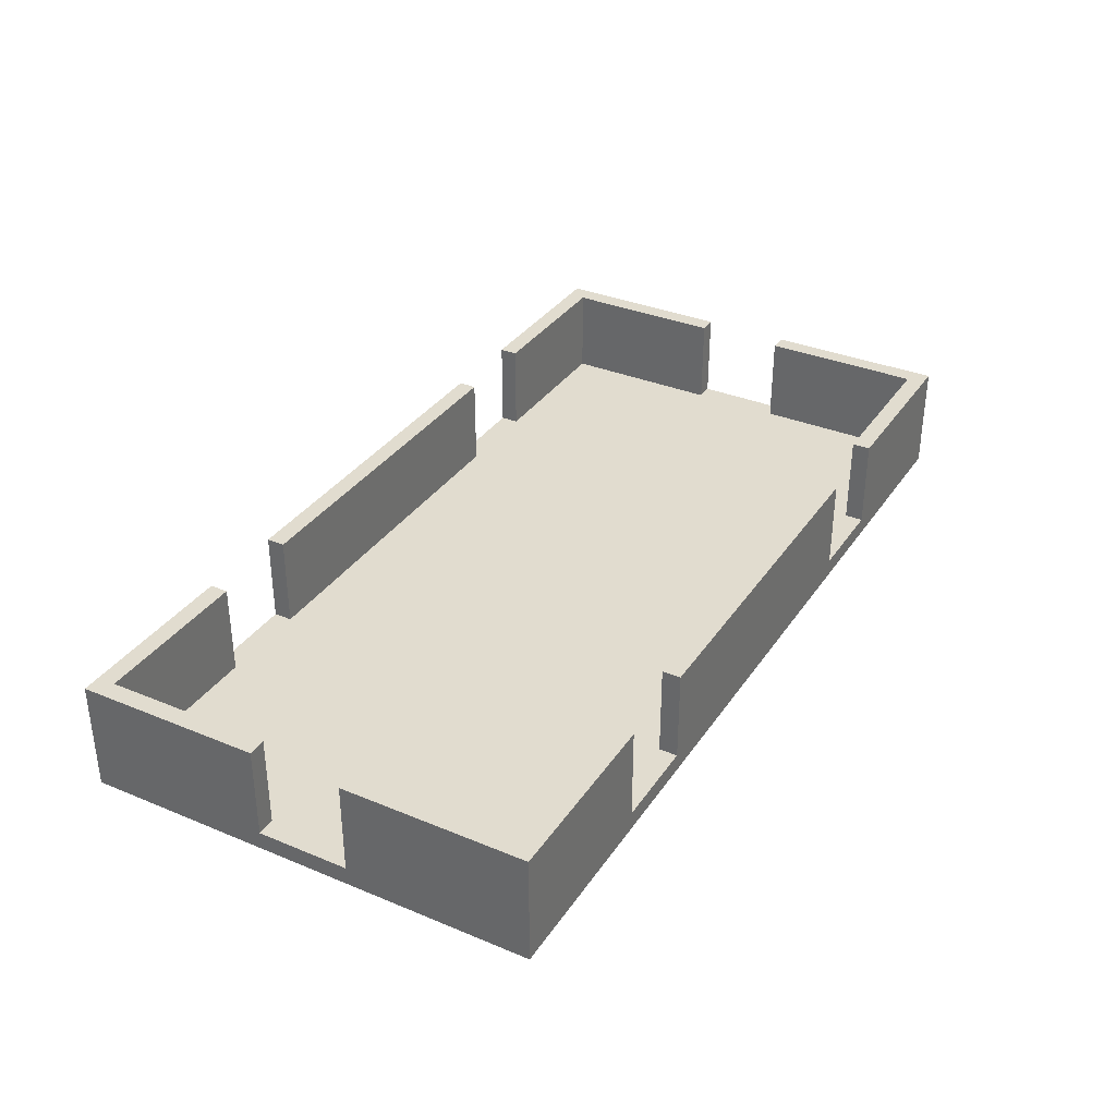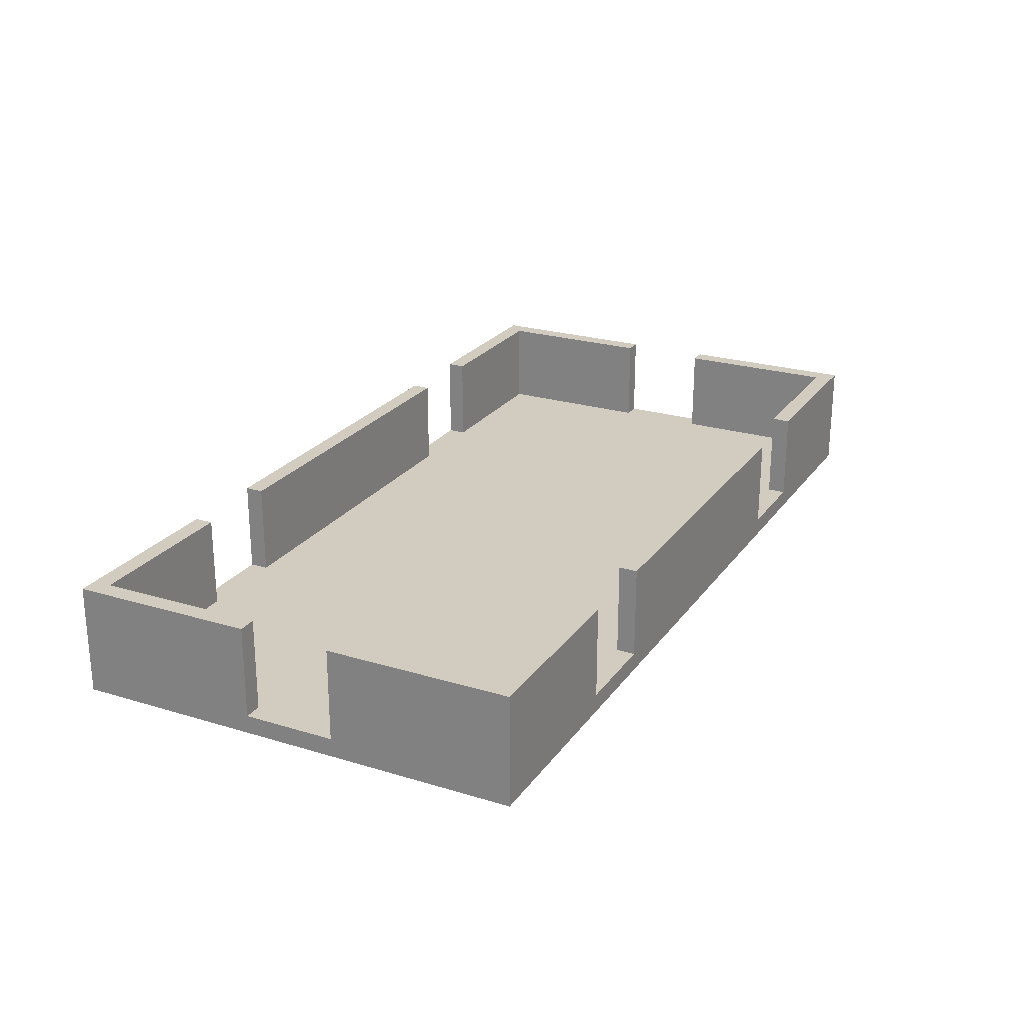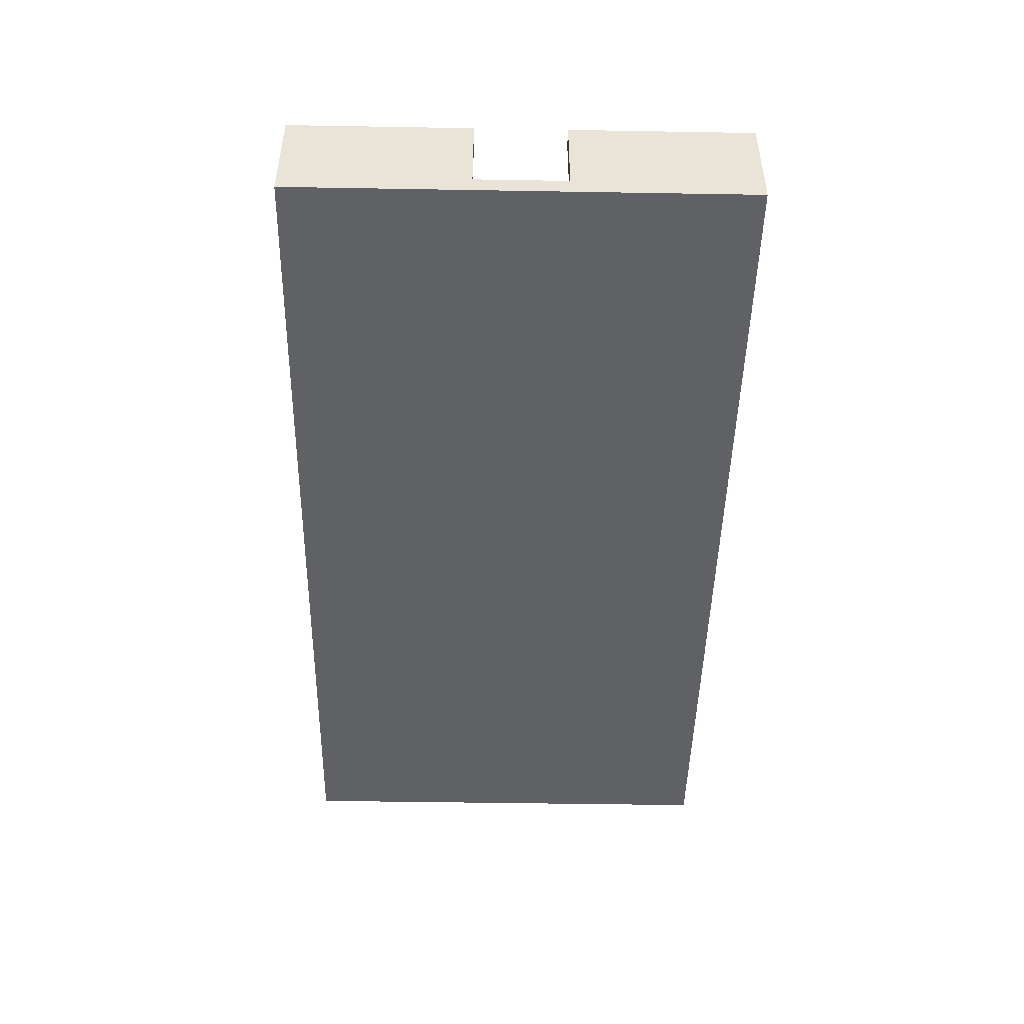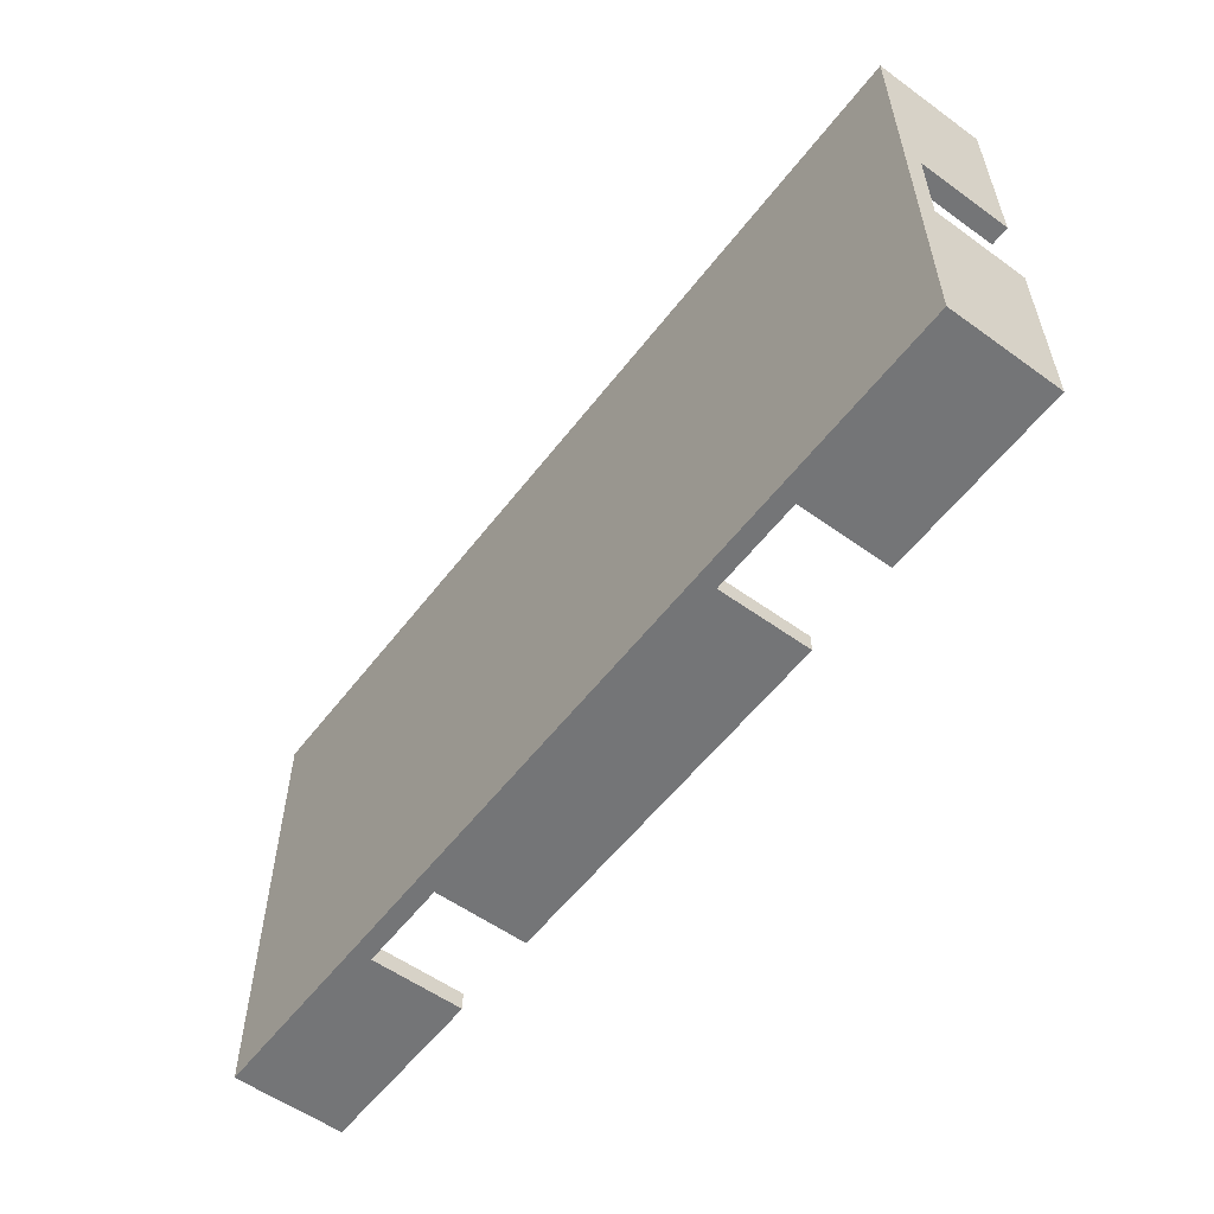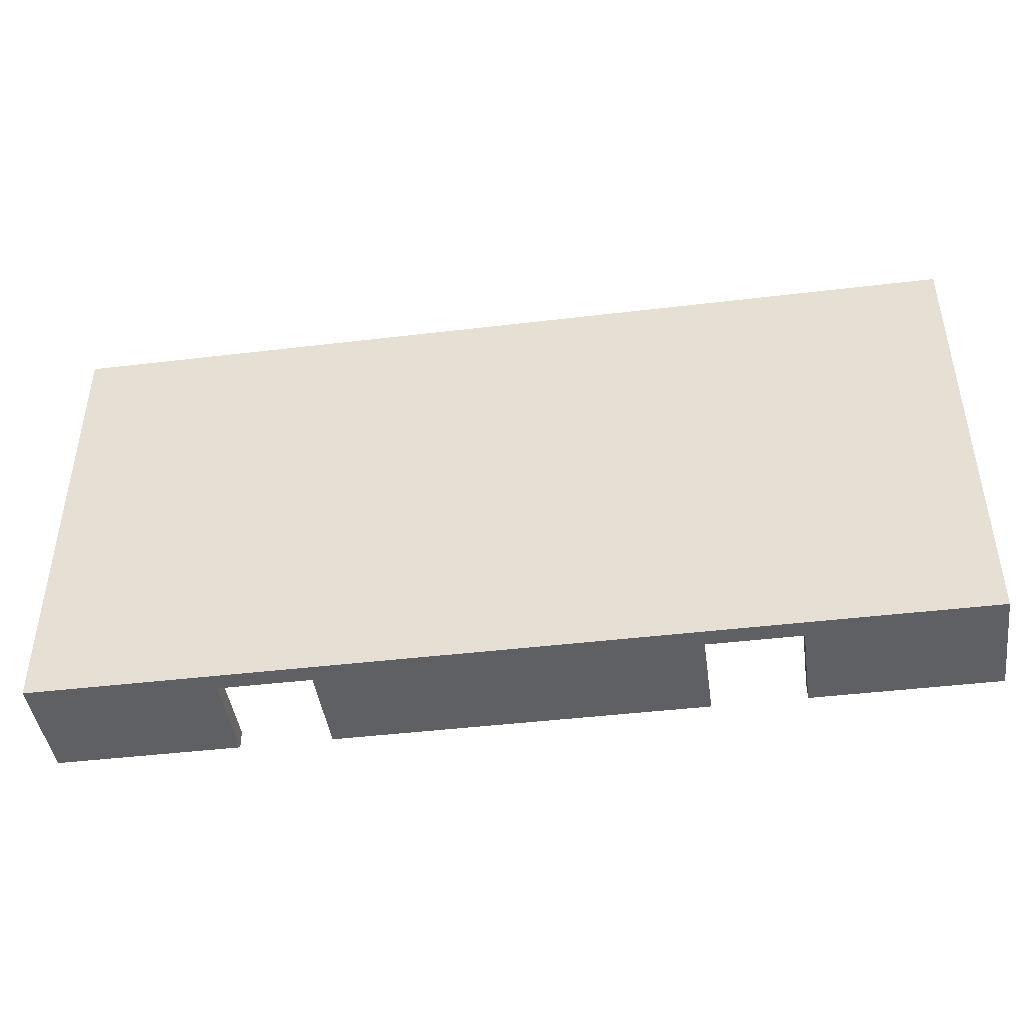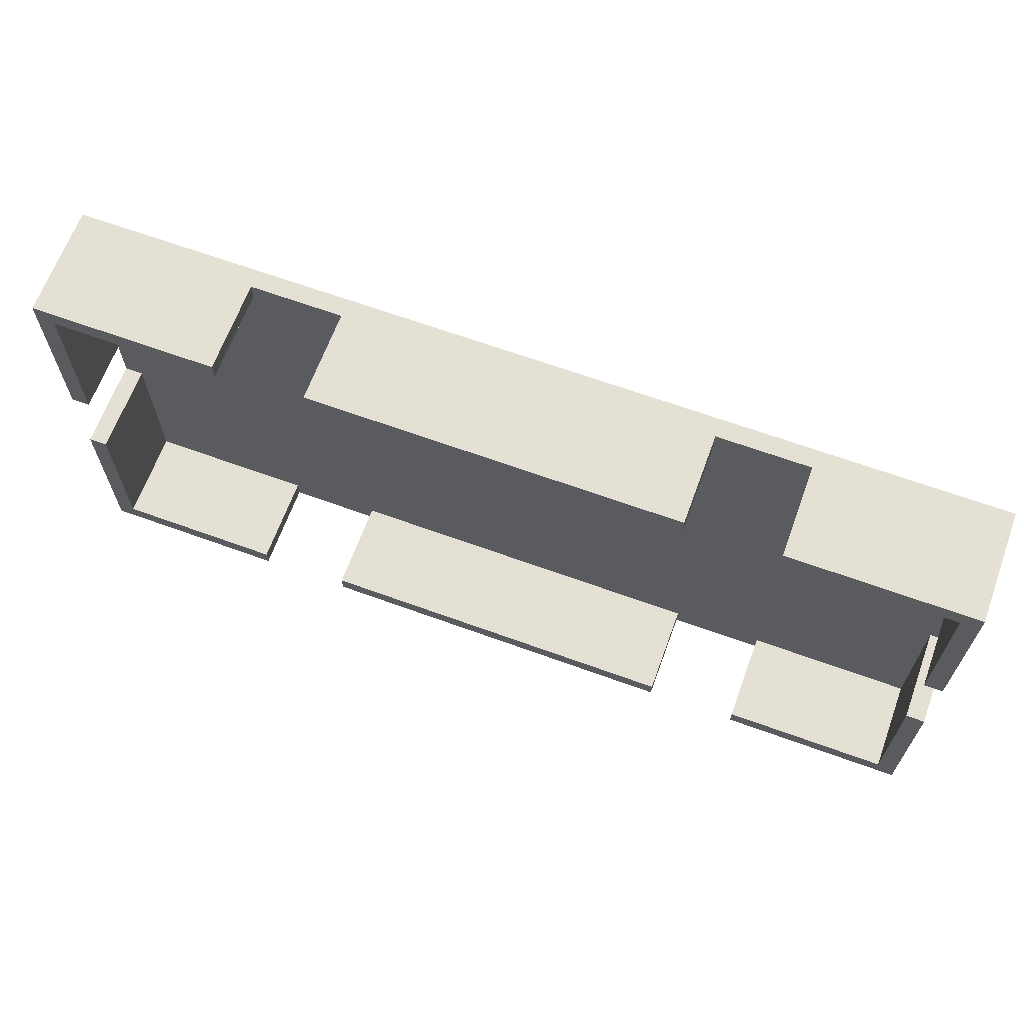
<metadata>
{"format":"obj","ext":"obj","renderer":"f3d","projection":"perspective","resolution":1024,"background":"white","views":[{"elev":34.3,"azim":-60.8,"up":"+Y"},{"elev":23.9,"azim":-63.2,"up":"+Y"},{"elev":-47.1,"azim":-91.1,"up":"+Y"},{"elev":-56.4,"azim":53.0,"up":"+Z"},{"elev":-44.1,"azim":8.0,"up":"+Z"},{"elev":65.6,"azim":-159.9,"up":"+Z"}]}
</metadata>
<code>
g OnexTwoRoom
v -25 0 12.5
v -25 0 -12.5
v -25 1 2.5
v -25 1 -2.5
v -25 6 12.5
v -25 6 2.5
v -25 6 -2.5
v -25 6 -12.5
v -10 1 12.5
v -10 1 11.5
v -10 1 -11.5
v -10 1 -12.5
v -10 6 12.5
v -10 6 11.5
v -10 6 -11.5
v -10 6 -12.5
v 15 1 12.5
v 15 1 11.5
v 15 1 -11.5
v 15 1 -12.5
v 15 6 12.5
v 15 6 11.5
v 15 6 -11.5
v 15 6 -12.5
v 24 1 11.5
v 24 1 2.5
v 24 1 -2.5
v 24 1 -11.5
v 24 6 11.5
v 24 6 2.5
v 24 6 -2.5
v 24 6 -11.5
v -24 1 11.5
v -24 1 2.5
v -24 1 -2.5
v -24 1 -11.5
v -24 6 11.5
v -24 6 2.5
v -24 6 -2.5
v -24 6 -11.5
v -15 1 12.5
v -15 1 11.5
v -15 1 -11.5
v -15 1 -12.5
v -15 6 12.5
v -15 6 11.5
v -15 6 -11.5
v -15 6 -12.5
v 10 1 12.5
v 10 1 11.5
v 10 1 -11.5
v 10 1 -12.5
v 10 6 12.5
v 10 6 11.5
v 10 6 -11.5
v 10 6 -12.5
v 25 0 12.5
v 25 0 -12.5
v 25 1 2.5
v 25 1 -2.5
v 25 6 12.5
v 25 6 2.5
v 25 6 -2.5
v 25 6 -12.5
v -25 0 12.5
v -25 6 12.5
v -15 1 12.5
v -15 6 12.5
v -10 1 12.5
v -10 6 12.5
v 10 1 12.5
v 10 6 12.5
v 15 1 12.5
v 15 6 12.5
v 25 0 12.5
v 25 6 12.5
v -25 1 -2.5
v -25 6 -2.5
v -24 1 -2.5
v -24 6 -2.5
v 24 1 -2.5
v 24 6 -2.5
v 25 1 -2.5
v 25 6 -2.5
v -24 1 -11.5
v -24 6 -11.5
v -15 1 -11.5
v -15 6 -11.5
v -10 1 -11.5
v -10 6 -11.5
v 10 1 -11.5
v 10 6 -11.5
v 15 1 -11.5
v 15 6 -11.5
v 24 1 -11.5
v 24 6 -11.5
v -24 1 11.5
v -24 6 11.5
v -15 1 11.5
v -15 6 11.5
v -10 1 11.5
v -10 6 11.5
v 10 1 11.5
v 10 6 11.5
v 15 1 11.5
v 15 6 11.5
v 24 1 11.5
v 24 6 11.5
v -25 1 2.5
v -25 6 2.5
v -24 1 2.5
v -24 6 2.5
v 24 1 2.5
v 24 6 2.5
v 25 1 2.5
v 25 6 2.5
v -25 0 -12.5
v -25 6 -12.5
v -15 1 -12.5
v -15 6 -12.5
v -10 1 -12.5
v -10 6 -12.5
v 10 1 -12.5
v 10 6 -12.5
v 15 1 -12.5
v 15 6 -12.5
v 25 0 -12.5
v 25 6 -12.5
v -25 0 12.5
v 25 0 12.5
v -24 0 11.5
v 24 0 11.5
v -24 0 -11.5
v 24 0 -11.5
v -25 0 -12.5
v 25 0 -12.5
v -15 1 12.5
v -10 1 12.5
v 10 1 12.5
v 15 1 12.5
v -24 1 11.5
v -15 1 11.5
v -10 1 11.5
v 10 1 11.5
v 15 1 11.5
v 24 1 11.5
v -25 1 2.5
v -24 1 2.5
v 24 1 2.5
v 25 1 2.5
v -25 1 -2.5
v -24 1 -2.5
v 24 1 -2.5
v 25 1 -2.5
v -24 1 -11.5
v -15 1 -11.5
v -10 1 -11.5
v 10 1 -11.5
v 15 1 -11.5
v 24 1 -11.5
v -15 1 -12.5
v -10 1 -12.5
v 10 1 -12.5
v 15 1 -12.5
v -25 6 12.5
v -15 6 12.5
v -10 6 12.5
v 10 6 12.5
v 15 6 12.5
v 25 6 12.5
v -24 6 11.5
v -15 6 11.5
v -10 6 11.5
v 10 6 11.5
v 15 6 11.5
v 24 6 11.5
v -25 6 2.5
v -24 6 2.5
v 24 6 2.5
v 25 6 2.5
v -25 6 -2.5
v -24 6 -2.5
v 24 6 -2.5
v 25 6 -2.5
v -24 6 -11.5
v -15 6 -11.5
v -10 6 -11.5
v 10 6 -11.5
v 15 6 -11.5
v 24 6 -11.5
v -25 6 -12.5
v -15 6 -12.5
v -10 6 -12.5
v 10 6 -12.5
v 15 6 -12.5
v 25 6 -12.5
f 3 2 1
f 4 2 3
f 5 3 1
f 6 3 5
f 7 2 4
f 8 2 7
f 13 10 9
f 14 10 13
f 15 12 11
f 16 12 15
f 21 18 17
f 22 18 21
f 23 20 19
f 24 20 23
f 29 26 25
f 30 26 29
f 31 28 27
f 32 28 31
f 33 34 37
f 37 34 38
f 35 36 39
f 39 36 40
f 41 42 45
f 45 42 46
f 43 44 47
f 47 44 48
f 49 50 53
f 53 50 54
f 51 52 55
f 55 52 56
f 57 58 59
f 59 58 60
f 57 59 61
f 61 59 62
f 60 58 63
f 63 58 64
f 67 66 65
f 68 66 67
f 69 67 65
f 71 69 65
f 71 70 69
f 72 70 71
f 73 71 65
f 75 73 65
f 75 74 73
f 76 74 75
f 79 78 77
f 80 78 79
f 83 82 81
f 84 82 83
f 87 86 85
f 88 86 87
f 91 90 89
f 92 90 91
f 95 94 93
f 96 94 95
f 97 98 99
f 99 98 100
f 101 102 103
f 103 102 104
f 105 106 107
f 107 106 108
f 109 110 111
f 111 110 112
f 113 114 115
f 115 114 116
f 117 118 119
f 119 118 120
f 117 119 121
f 117 121 123
f 121 122 123
f 123 122 124
f 117 123 125
f 117 125 127
f 125 126 127
f 127 126 128
f 131 130 129
f 132 130 131
f 133 131 129
f 133 132 131
f 134 130 132
f 134 132 133
f 135 133 129
f 135 134 133
f 136 130 134
f 136 134 135
f 137 138 142
f 142 138 143
f 139 140 144
f 144 140 145
f 142 143 148
f 145 146 148
f 144 145 148
f 143 144 148
f 141 142 148
f 148 146 149
f 147 148 151
f 148 149 152
f 151 148 152
f 149 150 153
f 152 149 153
f 153 150 154
f 152 153 155
f 155 153 156
f 156 153 157
f 157 153 158
f 158 153 159
f 159 153 160
f 156 157 161
f 161 157 162
f 158 159 163
f 163 159 164
f 165 166 171
f 171 166 172
f 167 168 173
f 173 168 174
f 169 170 175
f 175 170 176
f 165 171 177
f 177 171 178
f 176 170 179
f 179 170 180
f 181 182 185
f 183 184 190
f 181 185 191
f 185 186 191
f 191 186 192
f 187 188 193
f 193 188 194
f 189 190 195
f 190 184 196
f 195 190 196

</code>
